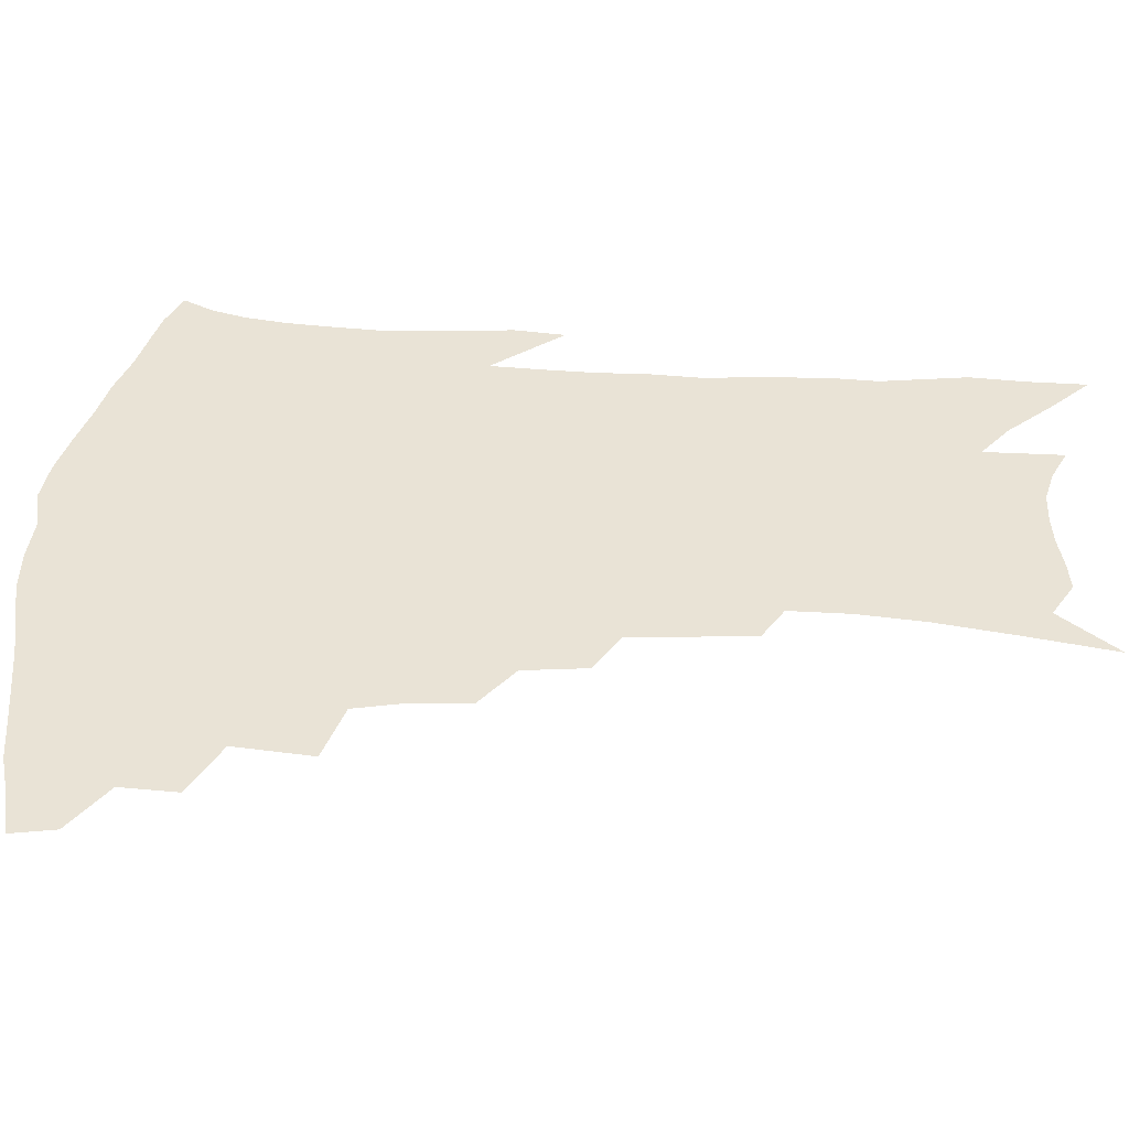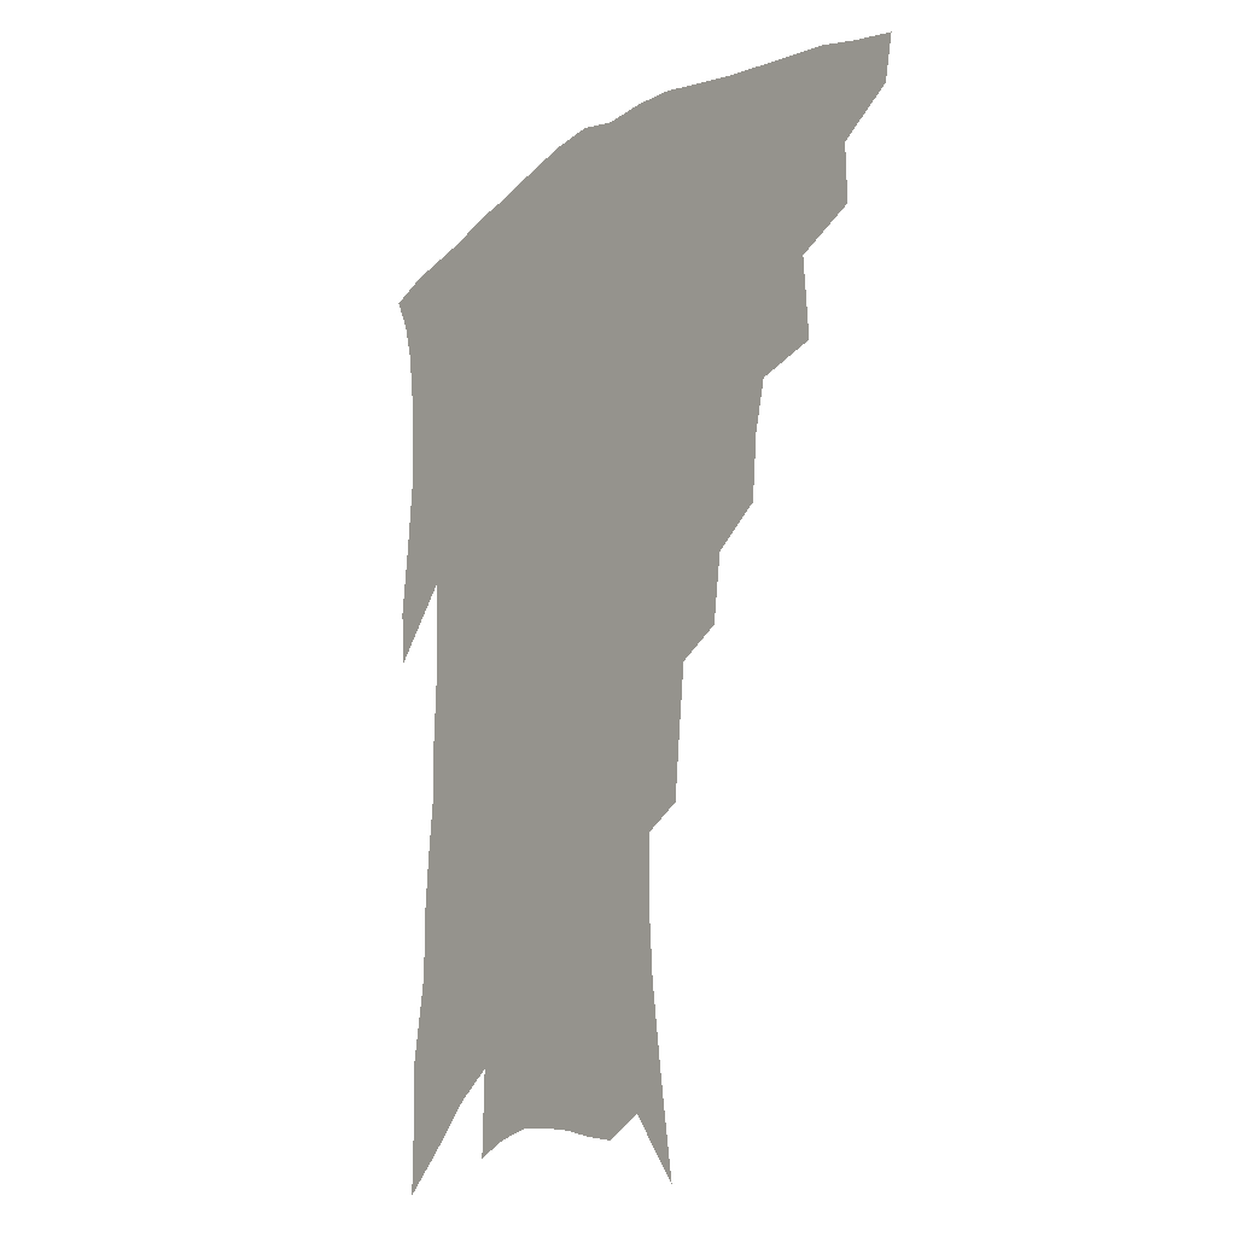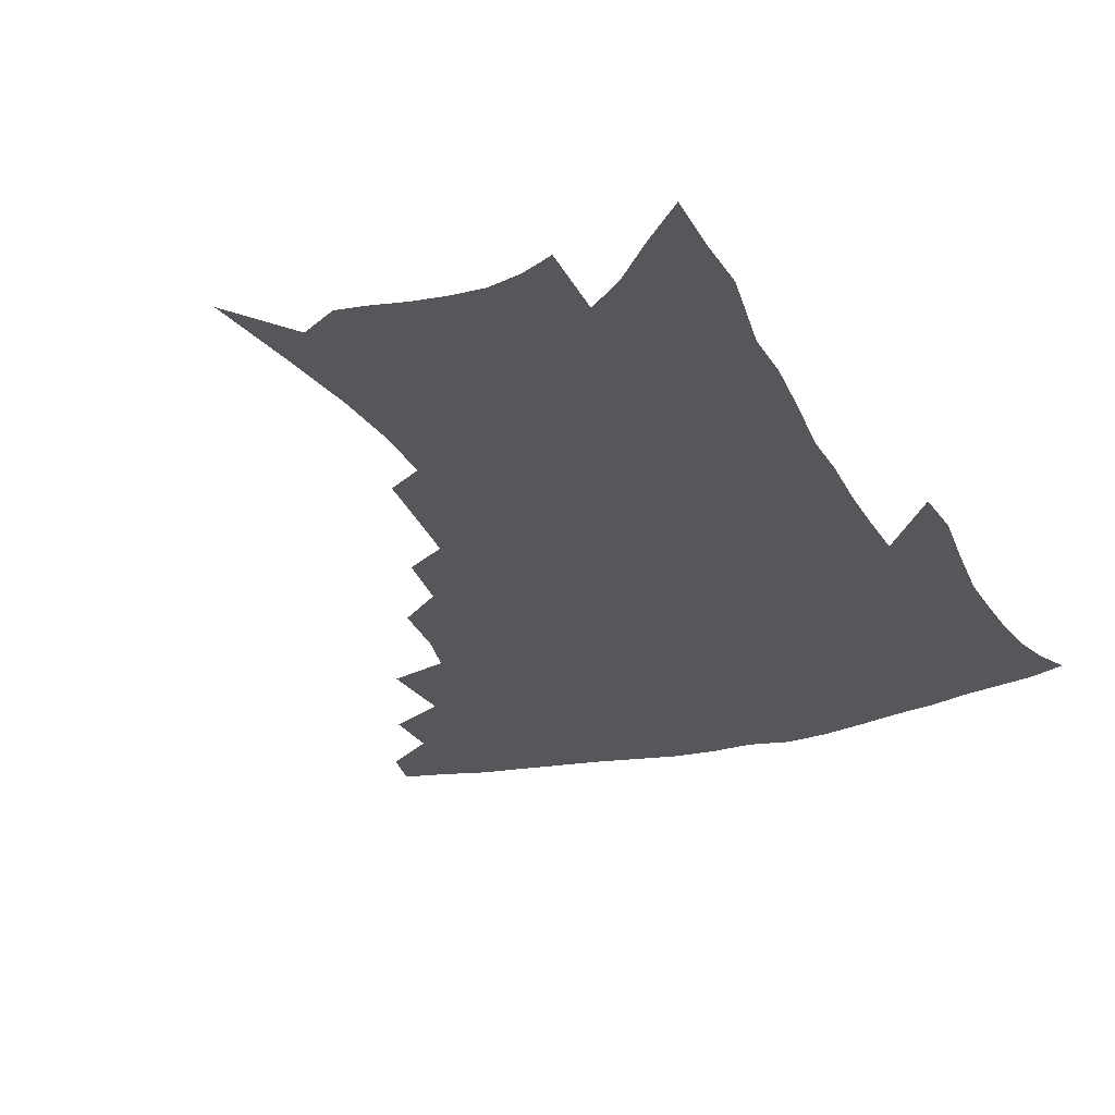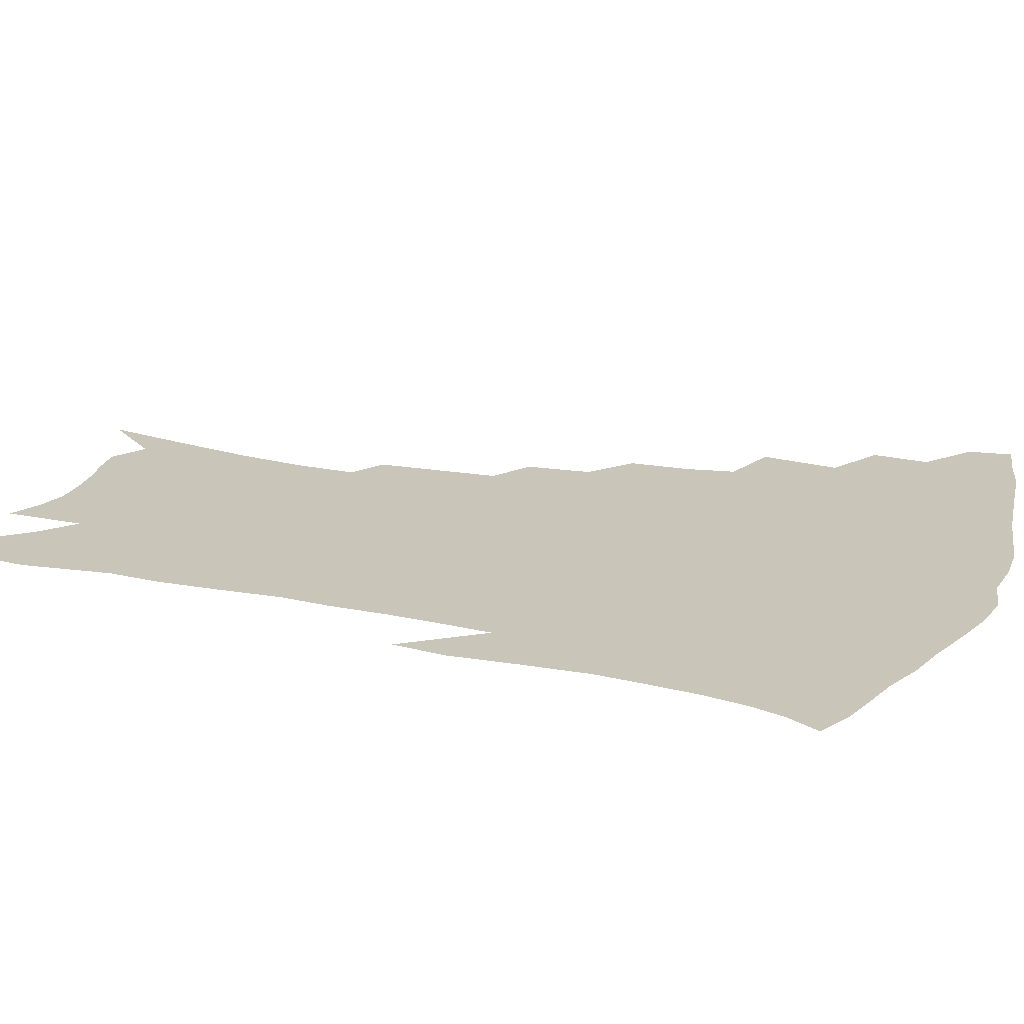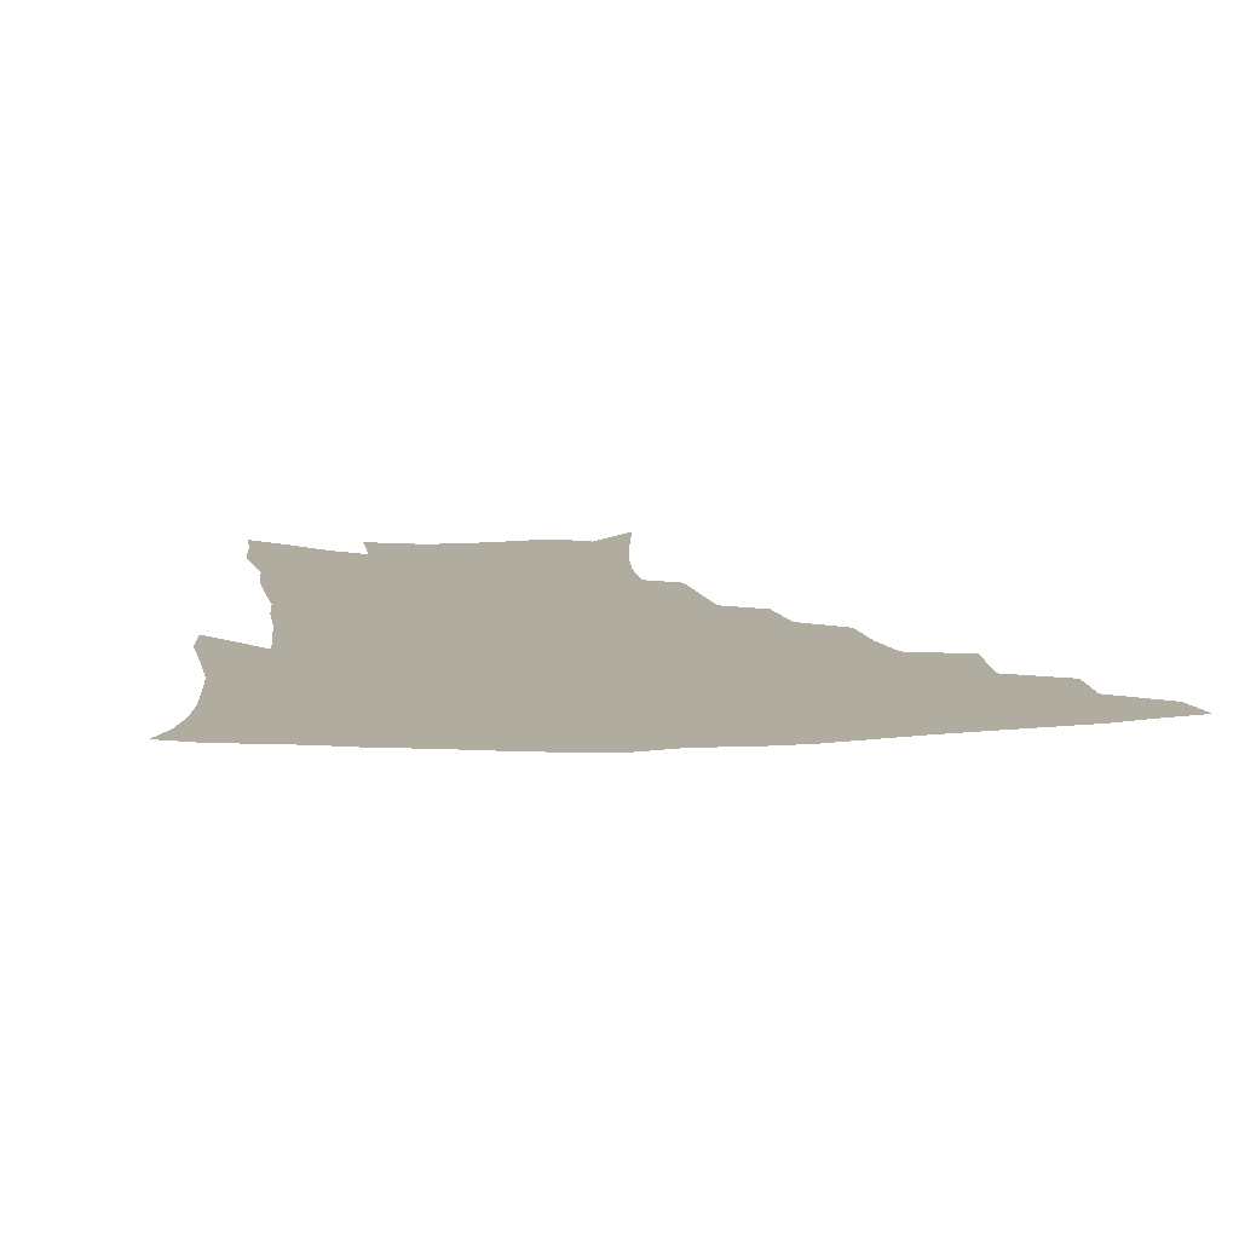
<metadata>
{"format":"obj","ext":"obj","renderer":"f3d","projection":"perspective","resolution":1024,"background":"white","views":[{"elev":42.0,"azim":-84.9,"up":"+Z"},{"elev":-16.0,"azim":-128.3,"up":"+Y"},{"elev":-26.8,"azim":23.6,"up":"+Z"},{"elev":20.6,"azim":112.7,"up":"+Z"},{"elev":10.0,"azim":173.3,"up":"+Z"}]}
</metadata>
<code>
v 447.5 405.4 0
v 444.7 419.9 0
v 464.2 374.7 0
v 464.6 393.8 0
v 462.7 409 0
v 459 423.4 0
v 481.3 339.1 0
v 483.1 365.4 0
v 482.2 383.4 0
v 479.1 397.6 0
v 476.4 412.1 0
v 473 427.6 0
v 506.2 297.4 0
v 504.5 317.7 0
v 500.8 333.5 0
v 499.2 353.8 0
v 498.4 372.3 0
v 496.6 387.4 0
v 493.4 401 0
v 490.4 415.3 0
v 487.5 430 0
v 523.8 265 0
v 520.9 286.3 0
v 517.8 303.9 0
v 519 331.6 0
v 514.6 342.9 0
v 514.2 362 0
v 512.1 376.2 0
v 509.8 390 0
v 507.5 403.8 0
v 505 417.4 0
v 501.8 432.4 0
v 541.7 216.2 0
v 539.8 235.4 0
v 537.6 257 0
v 535 278.3 0
v 532.5 296.4 0
v 531.6 317.7 0
v 530.7 337 0
v 527.9 349.2 0
v 527.8 366.9 0
v 525.5 379.5 0
v 523.3 392.8 0
v 521 406.3 0
v 518.5 420.2 0
v 515.8 434.9 0
v 544.3 109 0
v 548.7 139.1 0
v 552.4 166.5 0
v 553.9 189 0
v 553.5 209.4 0
v 552.3 231 0
v 550.1 248.6 0
v 548.1 268.8 0
v 545.8 286.1 0
v 544.8 307.1 0
v 543.2 323.1 0
v 542.2 339.6 0
v 541.2 354.8 0
v 540.3 369.1 0
v 538.7 382.1 0
v 536.4 395.1 0
v 534.6 408.5 0
v 532.3 422.6 0
v 529.7 438.1 0
v 559.6 129.6 0
v 563.1 158.1 0
v 564.7 181.8 0
v 563.9 198.7 0
v 563.4 220.6 0
v 562.3 241.7 0
v 560.2 258.1 0
v 558.2 274.6 0
v 556.9 294 0
v 555.9 312.1 0
v 555.1 328.6 0
v 554.2 343.6 0
v 553.5 357.7 0
v 553.4 372.5 0
v 551.9 384.3 0
v 550.1 396.9 0
v 548.4 410.2 0
v 545.9 425.3 0
v 543.5 441.3 0
v 571.8 122.9 0
v 572.4 143 0
v 574.3 168.5 0
v 574.7 189.7 0
v 574.1 209.4 0
v 573.2 228.9 0
v 571.8 247.4 0
v 570.2 264.1 0
v 568.9 282.8 0
v 568 300.8 0
v 566.8 315.3 0
v 566.3 331.6 0
v 565.9 346.4 0
v 565.3 359.3 0
v 565.1 373.4 0
v 564.2 385.5 0
v 563.1 398 0
v 562.5 410.8 0
v 560.7 424.9 0
v 557.6 442.4 0
v 581.7 124.5 0
v 583.7 153 0
v 584.3 175.1 0
v 583.8 191.5 0
v 583.6 217.3 0
v 582.4 231.2 0
v 581.3 250.4 0
v 580 267.8 0
v 579.1 285.8 0
v 578.4 303.7 0
v 578 320 0
v 577.1 332 0
v 577.2 347.6 0
v 577 360.9 0
v 577 374.1 0
v 576.6 386.3 0
v 576.1 398.8 0
v 575.5 411.5 0
v 574.1 425.6 0
v 572 441.8 0
v 592.1 127.1 0
v 593.7 156.5 0
v 593.8 178.4 0
v 593.2 196.1 0
v 592.8 216.9 0
v 591.8 232.2 0
v 590.8 253.9 0
v 589.9 271.9 0
v 589.2 288.6 0
v 588.7 304.4 0
v 588.6 321.9 0
v 588.6 335.9 0
v 588.8 350.1 0
v 588.8 362.5 0
v 589.1 374.9 0
v 589.3 387 0
v 589.2 399.2 0
v 588.7 411.8 0
v 587.4 426.7 0
v 585.5 445 0
v 602.6 128.6 0
v 603.4 157.8 0
v 603.3 180 0
v 602.8 202.5 0
v 602.2 218.2 0
v 601.3 236.5 0
v 600.3 255.3 0
v 599.7 272.6 0
v 599.2 289.8 0
v 598.9 306.2 0
v 598.9 322.2 0
v 599.2 335.5 0
v 599.6 349.6 0
v 600 361.9 0
v 600.7 375 0
v 601.4 387.2 0
v 601.7 399.2 0
v 601.4 412.2 0
v 600.9 426.2 0
v 599.5 443.6 0
v 613.2 129 0
v 613.3 157.4 0
v 612.9 179.8 0
v 612.5 198.4 0
v 611.6 218.3 0
v 610.6 239 0
v 609.8 257.7 0
v 609.5 271.9 0
v 609.1 290.2 0
v 609.1 305.8 0
v 609.2 321.7 0
v 609.7 336.5 0
v 610.3 349.3 0
v 611.2 362.4 0
v 612.1 374.8 0
v 613.3 387 0
v 614 398.7 0
v 614.8 410.9 0
v 614.5 425 0
v 614.2 440.2 0
v 623.8 126.6 0
v 623.4 153.3 0
v 622.8 175.9 0
v 622.2 195.9 0
v 621 217.6 0
v 620.1 237.7 0
v 619.7 254.5 0
v 619.2 271.6 0
v 619.2 287.4 0
v 619.3 303.4 0
v 619.7 318.4 0
v 620 335 0
v 620.9 348.7 0
v 622 361.1 0
v 623.2 374.2 0
v 624.7 386.1 0
v 625.9 397.7 0
v 627.4 409.5 0
v 628.5 422 0
v 628.9 436.2 0
v 634.6 121.8 0
v 633.8 148.6 0
v 633 171.4 0
v 632 193.3 0
v 630.8 214.5 0
v 629.8 234.5 0
v 629.8 250.1 0
v 629 269.5 0
v 629.3 284.3 0
v 629.5 300.1 0
v 630 315 0
v 630.4 332.1 0
v 631.1 347.5 0
v 632.7 359.1 0
v 634.1 371.6 0
v 635.8 384.8 0
v 638.2 396.7 0
v 639.9 407.5 0
v 641.5 419.3 0
v 642.1 433.6 0
v 645.4 139.8 0
v 644.4 162.7 0
v 643.4 184.2 0
v 641.3 208.4 0
v 640.6 227.1 0
v 640.5 243.7 0
v 639.8 262.3 0
v 639.6 279.4 0
v 639.5 296.8 0
v 640 313.3 0
v 641.1 327.8 0
v 641.9 343.2 0
v 643.1 357.4 0
v 644.8 370.1 0
v 646.7 382.9 0
v 648.9 394.5 0
v 651.1 405.6 0
v 653.5 417 0
v 655.9 429.2 0
v 658.7 125.7 0
v 656.5 152.3 0
v 654.8 175.6 0
v 653.3 197.4 0
v 652.2 217.4 0
v 651.4 236.2 0
v 651.2 253.3 0
v 650.4 272.6 0
v 650.2 290.3 0
v 650.8 306.5 0
v 651.9 321.9 0
v 652.7 337.9 0
v 653.7 354 0
v 655 368.6 0
v 657.2 380.4 0
v 659.5 392.5 0
v 662.1 403.2 0
v 664.9 414.2 0
v 667.9 426.6 0
v 672 112.7 0
v 671.8 133.6 0
v 672.5 151.8 0
v 667.7 181.4 0
v 668 198.4 0
v 666.5 218.7 0
v 664.3 240.3 0
v 664.8 256.6 0
v 664 275.8 0
v 664.1 293.3 0
v 664.5 310.8 0
v 664.5 329.3 0
v 665.8 345.2 0
v 666.7 361.1 0
v 668 375.9 0
v 669.8 389.5 0
v 672.8 400.5 0
v 675.6 411.2 0
v 679.7 424 0
v 683.7 287.1 0
v 684.9 304.5 0
v 682.4 327.5 0
v 680.6 348.9 0
v 681.2 365.5 0
v 682 381.8 0
v 683.8 396.5 0
v 686.7 408.1 0
v 691.7 419 0
f 4 5 1
f 1 5 2
f 5 6 2
f 8 9 3
f 3 9 4
f 9 10 4
f 4 10 5
f 10 11 5
f 5 11 6
f 11 12 6
f 15 16 7
f 7 16 8
f 16 17 8
f 8 17 9
f 17 18 9
f 9 18 10
f 18 19 10
f 10 19 11
f 19 20 11
f 11 20 12
f 20 21 12
f 23 24 13
f 13 24 14
f 24 25 14
f 14 25 15
f 25 26 15
f 15 26 16
f 26 27 16
f 16 27 17
f 27 28 17
f 17 28 18
f 28 29 18
f 18 29 19
f 29 30 19
f 19 30 20
f 30 31 20
f 20 31 21
f 31 32 21
f 35 36 22
f 22 36 23
f 36 37 23
f 23 37 24
f 37 38 24
f 24 38 25
f 38 39 25
f 25 39 26
f 39 40 26
f 26 40 27
f 40 41 27
f 27 41 28
f 41 42 28
f 28 42 29
f 42 43 29
f 29 43 30
f 43 44 30
f 30 44 31
f 44 45 31
f 31 45 32
f 45 46 32
f 51 52 33
f 33 52 34
f 52 53 34
f 34 53 35
f 53 54 35
f 35 54 36
f 54 55 36
f 36 55 37
f 55 56 37
f 37 56 38
f 56 57 38
f 38 57 39
f 57 58 39
f 39 58 40
f 58 59 40
f 40 59 41
f 59 60 41
f 41 60 42
f 60 61 42
f 42 61 43
f 61 62 43
f 43 62 44
f 62 63 44
f 44 63 45
f 63 64 45
f 45 64 46
f 64 65 46
f 47 66 48
f 66 67 48
f 48 67 49
f 67 68 49
f 49 68 50
f 68 69 50
f 50 69 51
f 69 70 51
f 51 70 52
f 70 71 52
f 52 71 53
f 71 72 53
f 53 72 54
f 72 73 54
f 54 73 55
f 73 74 55
f 55 74 56
f 74 75 56
f 56 75 57
f 75 76 57
f 57 76 58
f 76 77 58
f 58 77 59
f 77 78 59
f 59 78 60
f 78 79 60
f 60 79 61
f 79 80 61
f 61 80 62
f 80 81 62
f 62 81 63
f 81 82 63
f 63 82 64
f 82 83 64
f 64 83 65
f 83 84 65
f 85 86 66
f 66 86 67
f 86 87 67
f 67 87 68
f 87 88 68
f 68 88 69
f 88 89 69
f 69 89 70
f 89 90 70
f 70 90 71
f 90 91 71
f 71 91 72
f 91 92 72
f 72 92 73
f 92 93 73
f 73 93 74
f 93 94 74
f 74 94 75
f 94 95 75
f 75 95 76
f 95 96 76
f 76 96 77
f 96 97 77
f 77 97 78
f 97 98 78
f 78 98 79
f 98 99 79
f 79 99 80
f 99 100 80
f 80 100 81
f 100 101 81
f 81 101 82
f 101 102 82
f 82 102 83
f 102 103 83
f 83 103 84
f 103 104 84
f 85 105 86
f 105 106 86
f 86 106 87
f 106 107 87
f 87 107 88
f 107 108 88
f 88 108 89
f 108 109 89
f 89 109 90
f 109 110 90
f 90 110 91
f 110 111 91
f 91 111 92
f 111 112 92
f 92 112 93
f 112 113 93
f 93 113 94
f 113 114 94
f 94 114 95
f 114 115 95
f 95 115 96
f 115 116 96
f 96 116 97
f 116 117 97
f 97 117 98
f 117 118 98
f 98 118 99
f 118 119 99
f 99 119 100
f 119 120 100
f 100 120 101
f 120 121 101
f 101 121 102
f 121 122 102
f 102 122 103
f 122 123 103
f 103 123 104
f 123 124 104
f 105 125 106
f 125 126 106
f 106 126 107
f 126 127 107
f 107 127 108
f 127 128 108
f 108 128 109
f 128 129 109
f 109 129 110
f 129 130 110
f 110 130 111
f 130 131 111
f 111 131 112
f 131 132 112
f 112 132 113
f 132 133 113
f 113 133 114
f 133 134 114
f 114 134 115
f 134 135 115
f 115 135 116
f 135 136 116
f 116 136 117
f 136 137 117
f 117 137 118
f 137 138 118
f 118 138 119
f 138 139 119
f 119 139 120
f 139 140 120
f 120 140 121
f 140 141 121
f 121 141 122
f 141 142 122
f 122 142 123
f 142 143 123
f 123 143 124
f 143 144 124
f 125 145 126
f 145 146 126
f 126 146 127
f 146 147 127
f 127 147 128
f 147 148 128
f 128 148 129
f 148 149 129
f 129 149 130
f 149 150 130
f 130 150 131
f 150 151 131
f 131 151 132
f 151 152 132
f 132 152 133
f 152 153 133
f 133 153 134
f 153 154 134
f 134 154 135
f 154 155 135
f 135 155 136
f 155 156 136
f 136 156 137
f 156 157 137
f 137 157 138
f 157 158 138
f 138 158 139
f 158 159 139
f 139 159 140
f 159 160 140
f 140 160 141
f 160 161 141
f 141 161 142
f 161 162 142
f 142 162 143
f 162 163 143
f 143 163 144
f 163 164 144
f 145 165 146
f 165 166 146
f 146 166 147
f 166 167 147
f 147 167 148
f 167 168 148
f 148 168 149
f 168 169 149
f 149 169 150
f 169 170 150
f 150 170 151
f 170 171 151
f 151 171 152
f 171 172 152
f 152 172 153
f 172 173 153
f 153 173 154
f 173 174 154
f 154 174 155
f 174 175 155
f 155 175 156
f 175 176 156
f 156 176 157
f 176 177 157
f 157 177 158
f 177 178 158
f 158 178 159
f 178 179 159
f 159 179 160
f 179 180 160
f 160 180 161
f 180 181 161
f 161 181 162
f 181 182 162
f 162 182 163
f 182 183 163
f 163 183 164
f 183 184 164
f 165 185 166
f 185 186 166
f 166 186 167
f 186 187 167
f 167 187 168
f 187 188 168
f 168 188 169
f 188 189 169
f 169 189 170
f 189 190 170
f 170 190 171
f 190 191 171
f 171 191 172
f 191 192 172
f 172 192 173
f 192 193 173
f 173 193 174
f 193 194 174
f 174 194 175
f 194 195 175
f 175 195 176
f 195 196 176
f 176 196 177
f 196 197 177
f 177 197 178
f 197 198 178
f 178 198 179
f 198 199 179
f 179 199 180
f 199 200 180
f 180 200 181
f 200 201 181
f 181 201 182
f 201 202 182
f 182 202 183
f 202 203 183
f 183 203 184
f 203 204 184
f 185 205 186
f 205 206 186
f 186 206 187
f 206 207 187
f 187 207 188
f 207 208 188
f 188 208 189
f 208 209 189
f 189 209 190
f 209 210 190
f 190 210 191
f 210 211 191
f 191 211 192
f 211 212 192
f 192 212 193
f 212 213 193
f 193 213 194
f 213 214 194
f 194 214 195
f 214 215 195
f 195 215 196
f 215 216 196
f 196 216 197
f 216 217 197
f 197 217 198
f 217 218 198
f 198 218 199
f 218 219 199
f 199 219 200
f 219 220 200
f 200 220 201
f 220 221 201
f 201 221 202
f 221 222 202
f 202 222 203
f 222 223 203
f 203 223 204
f 223 224 204
f 206 225 207
f 225 226 207
f 207 226 208
f 226 227 208
f 208 227 209
f 227 228 209
f 209 228 210
f 228 229 210
f 210 229 211
f 229 230 211
f 211 230 212
f 230 231 212
f 212 231 213
f 231 232 213
f 213 232 214
f 232 233 214
f 214 233 215
f 233 234 215
f 215 234 216
f 234 235 216
f 216 235 217
f 235 236 217
f 217 236 218
f 236 237 218
f 218 237 219
f 237 238 219
f 219 238 220
f 238 239 220
f 220 239 221
f 239 240 221
f 221 240 222
f 240 241 222
f 222 241 223
f 241 242 223
f 223 242 224
f 242 243 224
f 225 244 226
f 244 245 226
f 226 245 227
f 245 246 227
f 227 246 228
f 246 247 228
f 228 247 229
f 247 248 229
f 229 248 230
f 248 249 230
f 230 249 231
f 249 250 231
f 231 250 232
f 250 251 232
f 232 251 233
f 251 252 233
f 233 252 234
f 252 253 234
f 234 253 235
f 253 254 235
f 235 254 236
f 254 255 236
f 236 255 237
f 255 256 237
f 237 256 238
f 256 257 238
f 238 257 239
f 257 258 239
f 239 258 240
f 258 259 240
f 240 259 241
f 259 260 241
f 241 260 242
f 260 261 242
f 242 261 243
f 261 262 243
f 244 263 245
f 263 264 245
f 245 264 246
f 264 265 246
f 246 265 247
f 265 266 247
f 247 266 248
f 266 267 248
f 248 267 249
f 267 268 249
f 249 268 250
f 268 269 250
f 250 269 251
f 269 270 251
f 251 270 252
f 270 271 252
f 252 271 253
f 271 272 253
f 253 272 254
f 272 273 254
f 254 273 255
f 273 274 255
f 255 274 256
f 274 275 256
f 256 275 257
f 275 276 257
f 257 276 258
f 276 277 258
f 258 277 259
f 277 278 259
f 259 278 260
f 278 279 260
f 260 279 261
f 279 280 261
f 261 280 262
f 280 281 262
f 273 282 274
f 282 283 274
f 274 283 275
f 283 284 275
f 275 284 276
f 284 285 276
f 276 285 277
f 285 286 277
f 277 286 278
f 286 287 278
f 278 287 279
f 287 288 279
f 279 288 280
f 288 289 280
f 280 289 281
f 289 290 281

</code>
